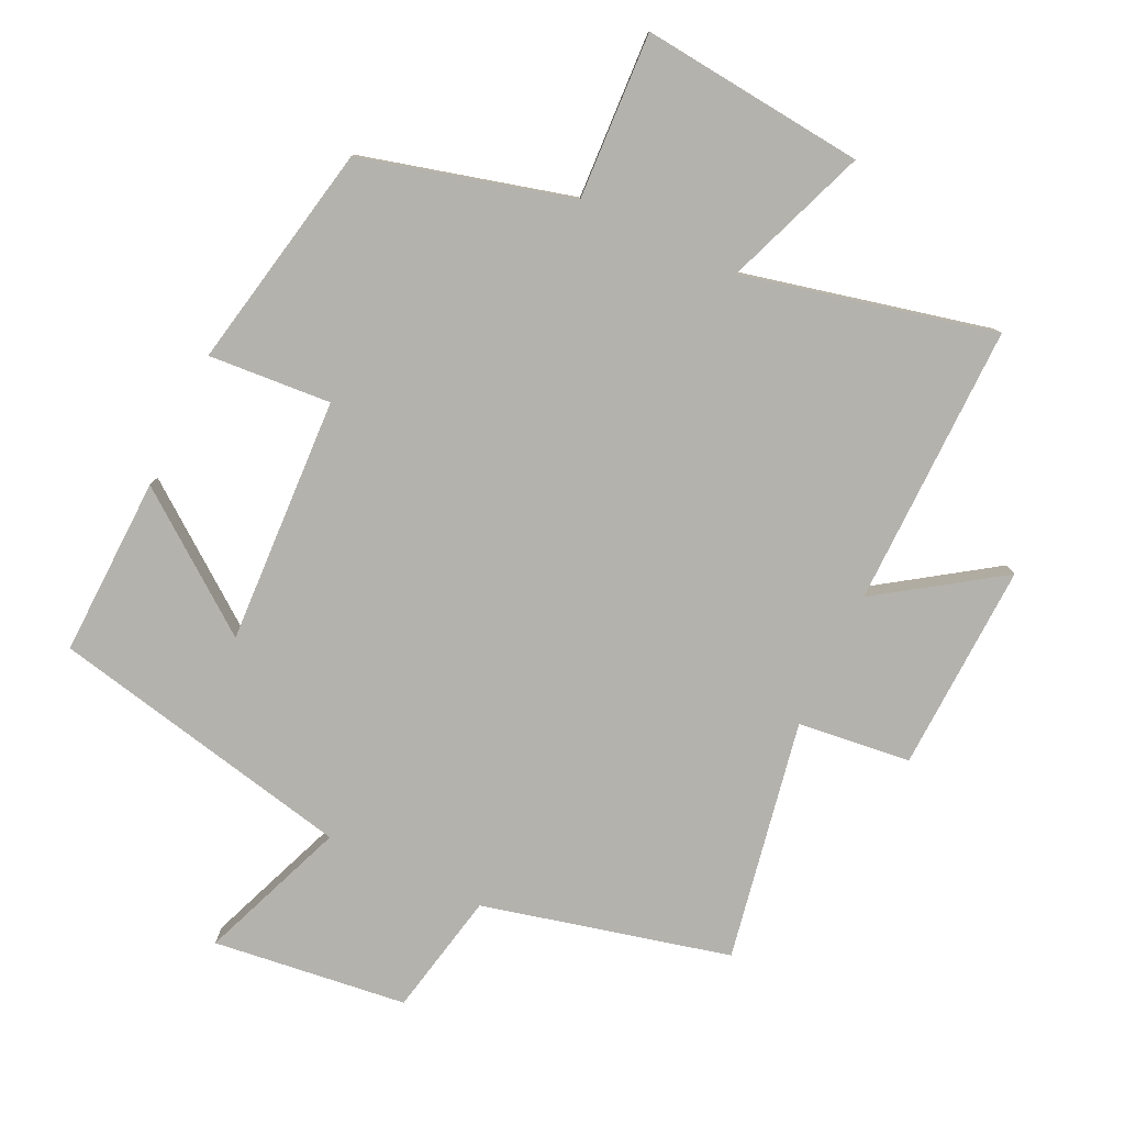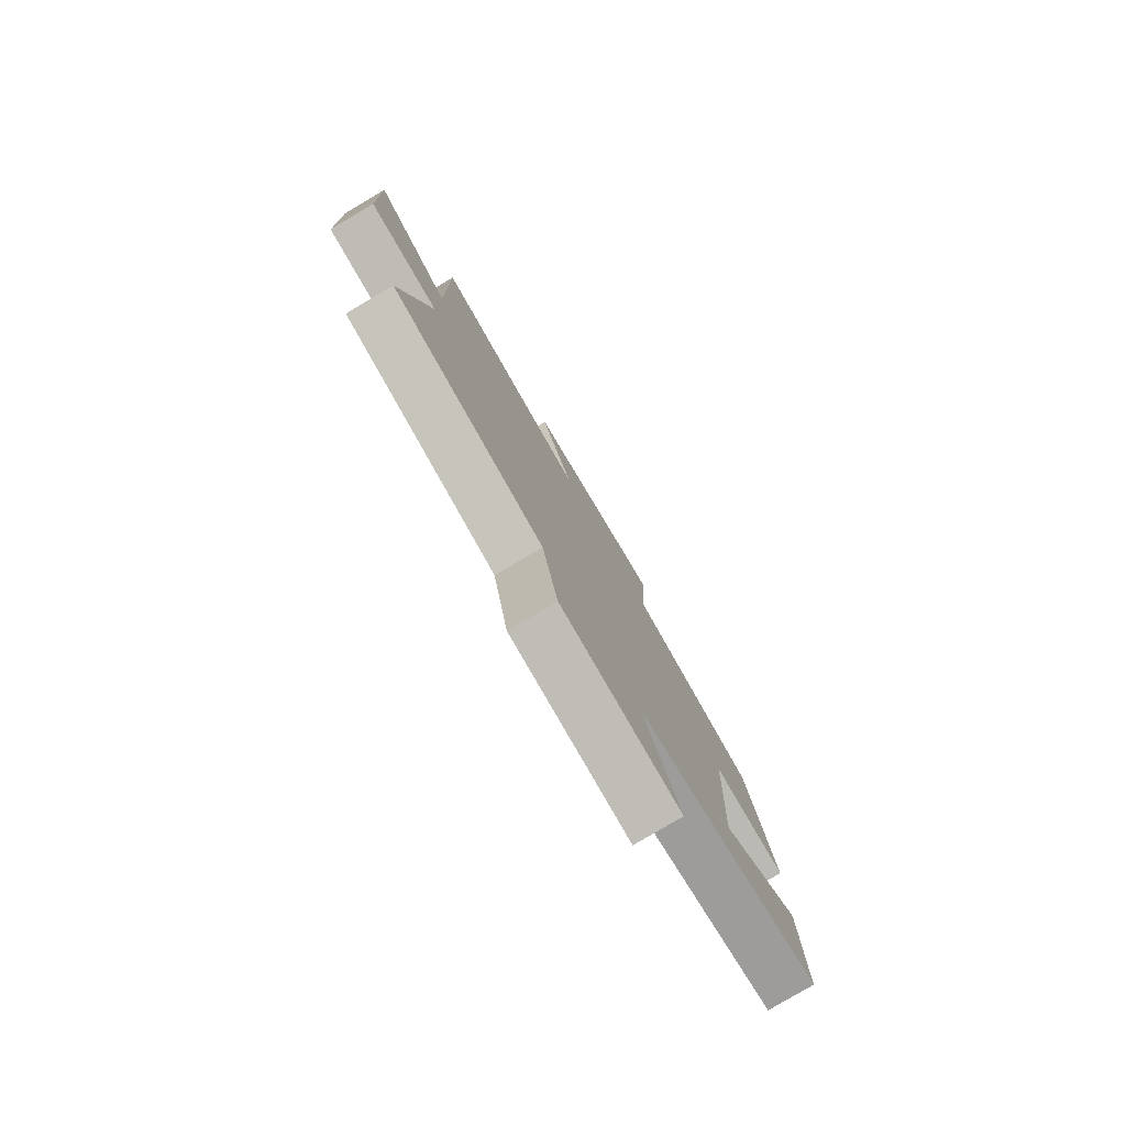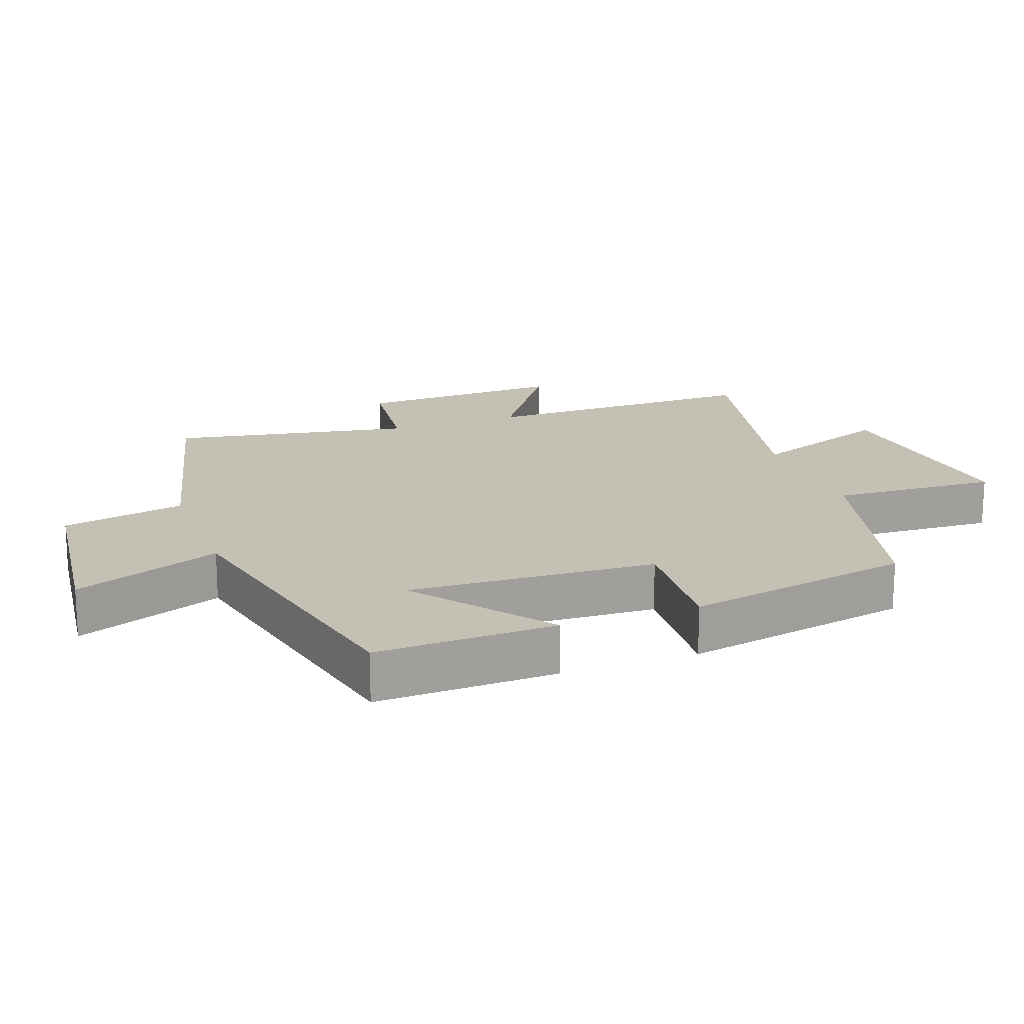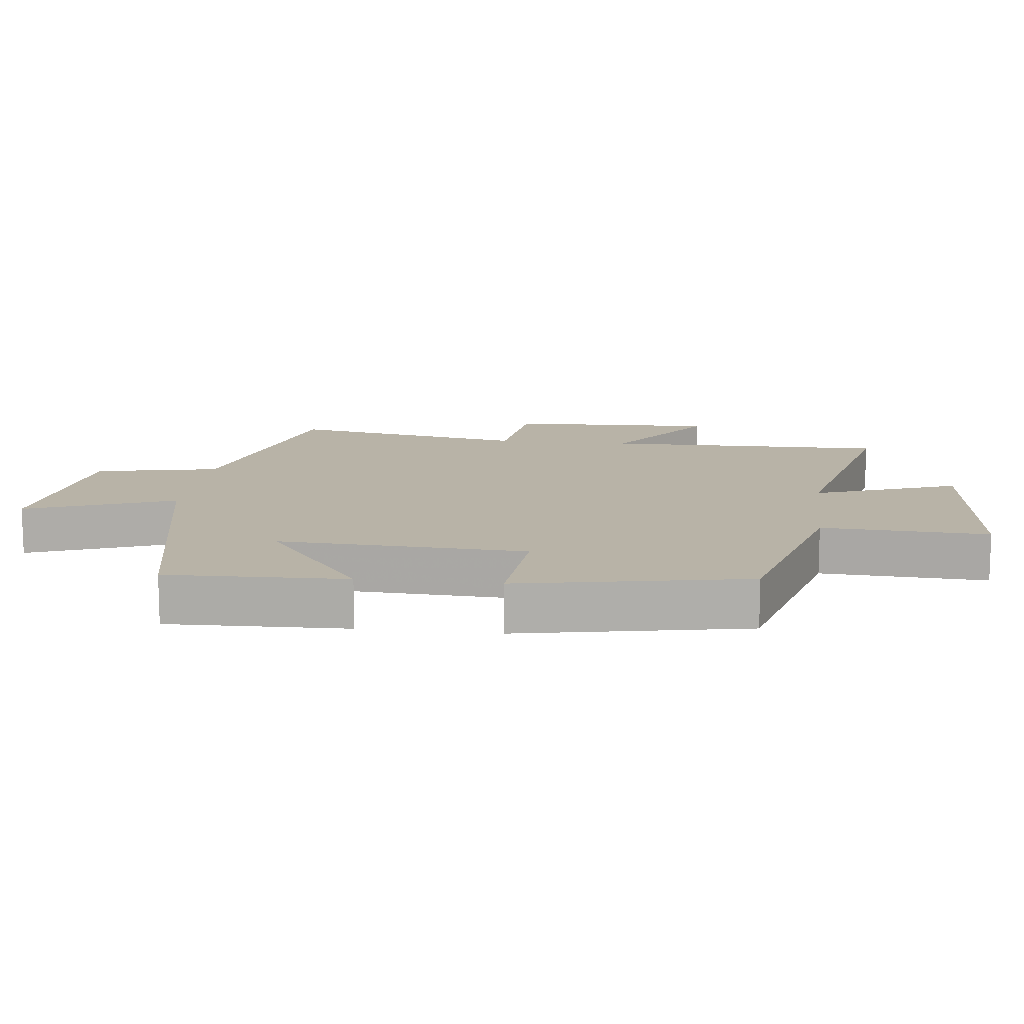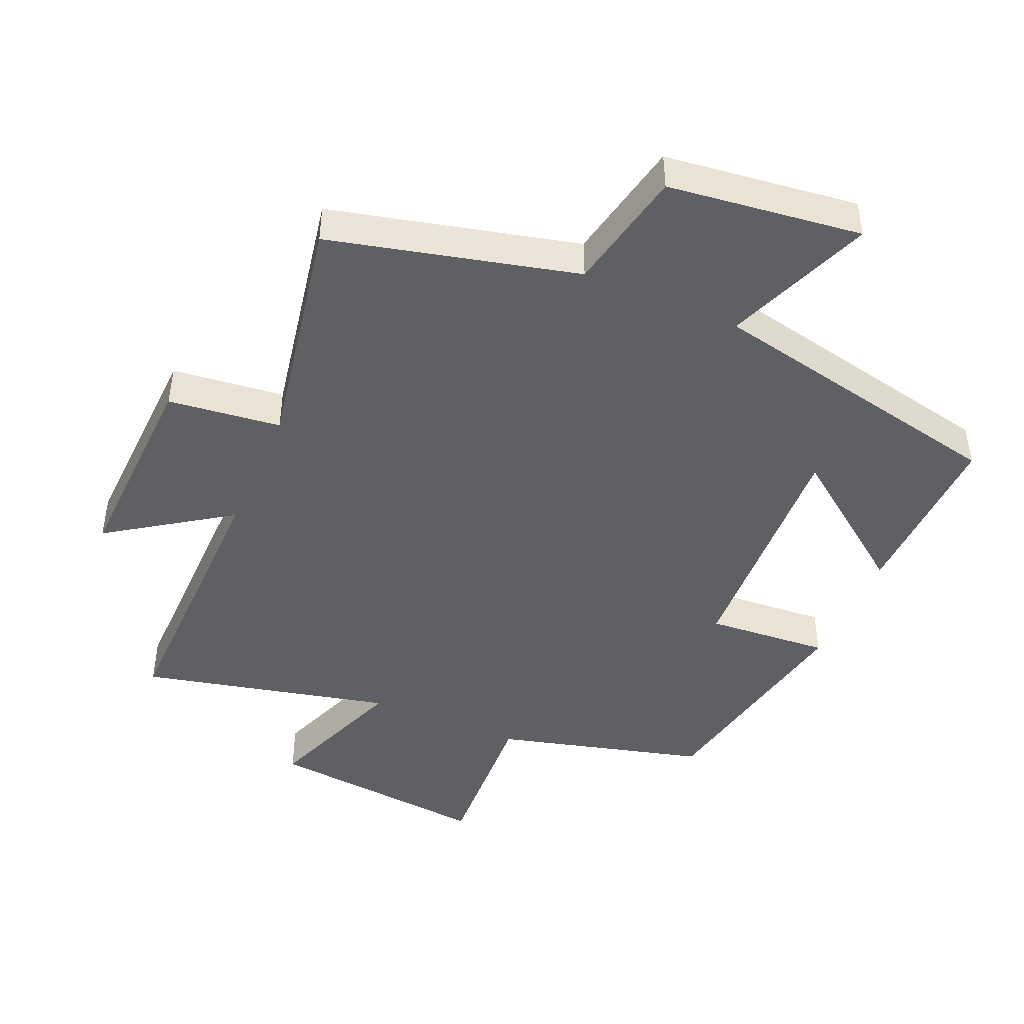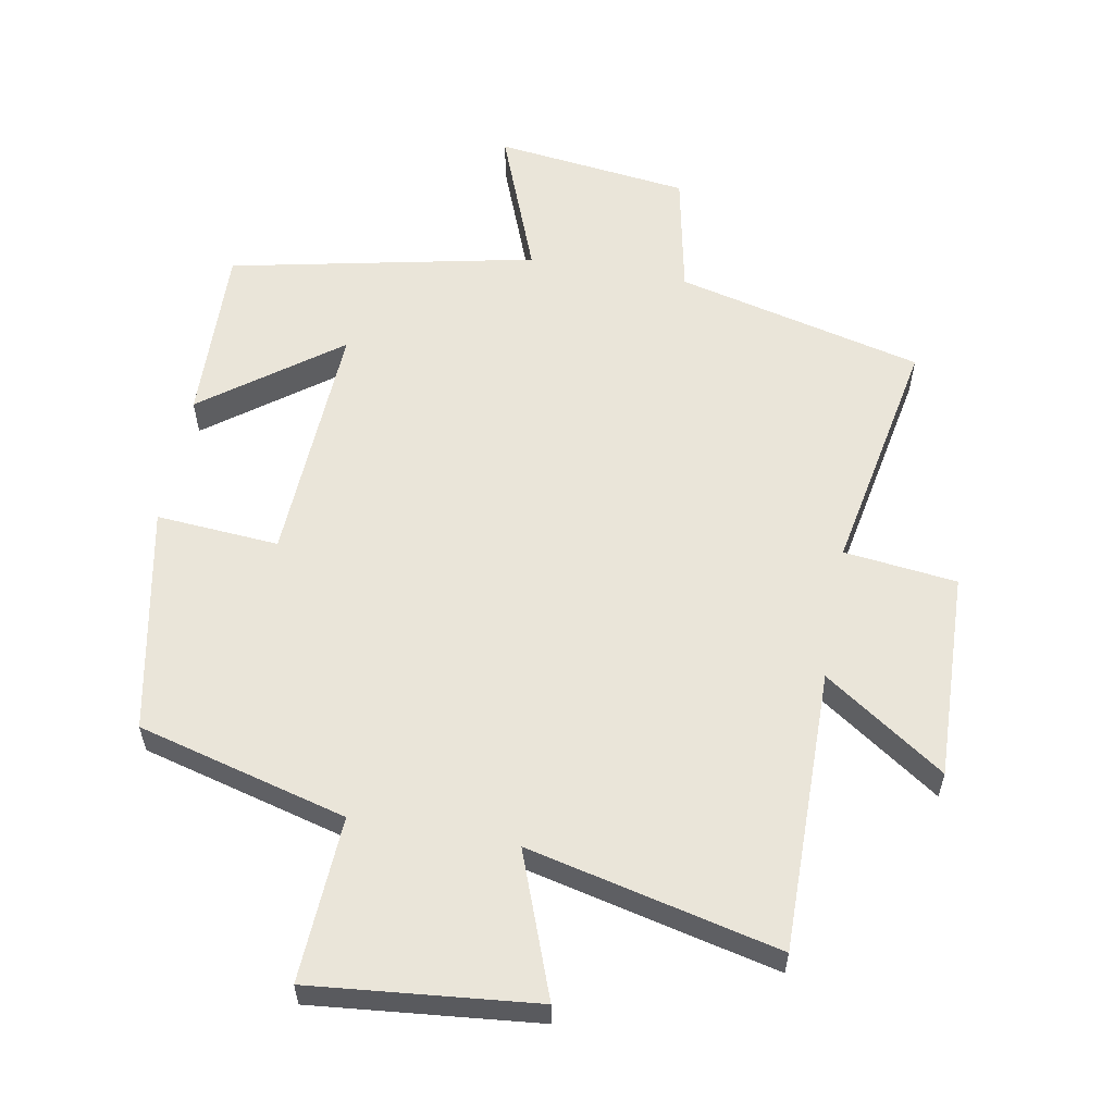
<metadata>
{"format":"obj","ext":"obj","renderer":"f3d","projection":"perspective","resolution":1024,"background":"white","views":[{"elev":-79.5,"azim":-25.5,"up":"+Y"},{"elev":-79.9,"azim":120.6,"up":"+Z"},{"elev":18.0,"azim":-110.2,"up":"+Y"},{"elev":12.8,"azim":-83.2,"up":"+Y"},{"elev":-45.2,"azim":156.6,"up":"+Y"},{"elev":58.1,"azim":10.4,"up":"+Y"}]}
</metadata>
<code>
v -0.508 0.07 -0.403
v -0.5 0.07 -0.133
v -0.297 0.07 -0.285
v -0.315 0.07 0.087
v -0.5 0.07 0.073
v -0.433 0.07 0.416
v -0.117 0.07 0.5
v -0.13 0.07 0.75
v 0.208 0.07 0.716
v 0.127 0.07 0.5
v 0.505 0.07 0.588
v 0.5 0.07 0.162
v 0.682 0.07 0.286
v 0.67 0.07 -0.028
v 0.5 0.07 -0.048
v 0.567 0.07 -0.409
v 0.196 0.07 -0.5
v 0.158 0.07 -0.686
v -0.134 0.07 -0.722
v -0.048 0.07 -0.5
v -0.508 0 -0.403
v -0.5 0 -0.133
v -0.297 0 -0.285
v -0.315 0 0.087
v -0.5 0 0.073
v -0.433 0 0.416
v -0.117 0 0.5
v -0.13 0 0.75
v 0.208 0 0.716
v 0.127 0 0.5
v 0.505 0 0.588
v 0.5 0 0.162
v 0.682 0 0.286
v 0.67 0 -0.028
v 0.5 0 -0.048
v 0.567 0 -0.409
v 0.196 0 -0.5
v 0.158 0 -0.686
v -0.134 0 -0.722
v -0.048 0 -0.5
f 17 18 19 20
f 17 20 1
f 16 17 1
f 15 16 1
f 12 13 14 15
f 10 11 12
f 10 12 15
f 7 8 9 10
f 6 7 10
f 5 6 10
f 4 5 10
f 3 4 10 15
f 1 2 3
f 1 3 15
f 40 39 38 37
f 21 40 37
f 21 37 36
f 21 36 35
f 35 34 33 32
f 32 31 30
f 35 32 30
f 30 29 28 27
f 30 27 26
f 30 26 25
f 30 25 24
f 35 30 24 23
f 23 22 21
f 35 23 21
f 1 21 22 2
f 2 22 23 3
f 3 23 24 4
f 4 24 25 5
f 5 25 26 6
f 6 26 27 7
f 7 27 28 8
f 8 28 29 9
f 9 29 30 10
f 10 30 31 11
f 11 31 32 12
f 12 32 33 13
f 13 33 34 14
f 14 34 35 15
f 15 35 36 16
f 16 36 37 17
f 17 37 38 18
f 18 38 39 19
f 19 39 40 20
f 20 40 21 1

</code>
